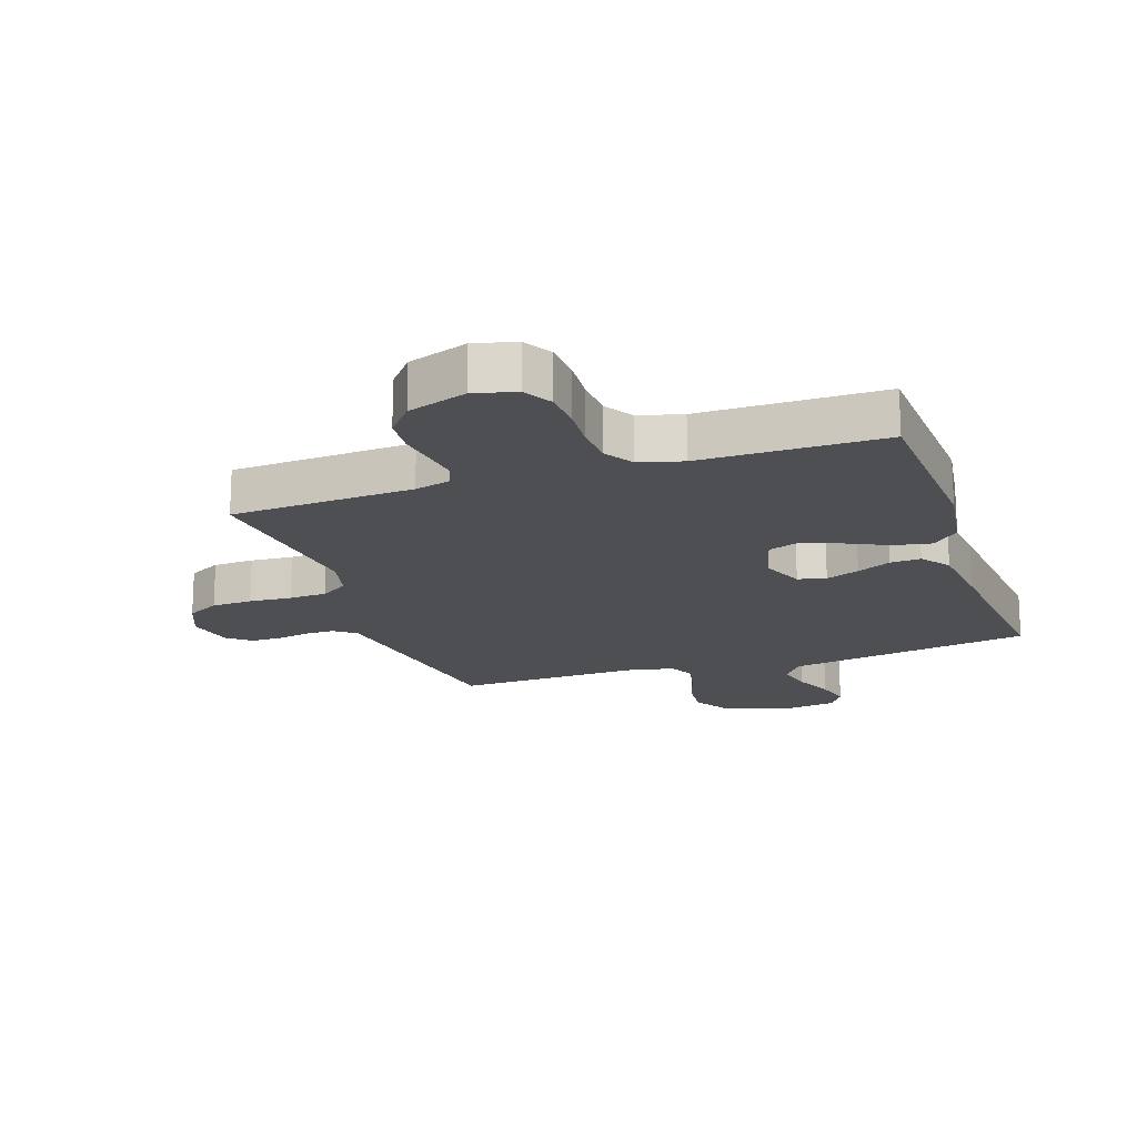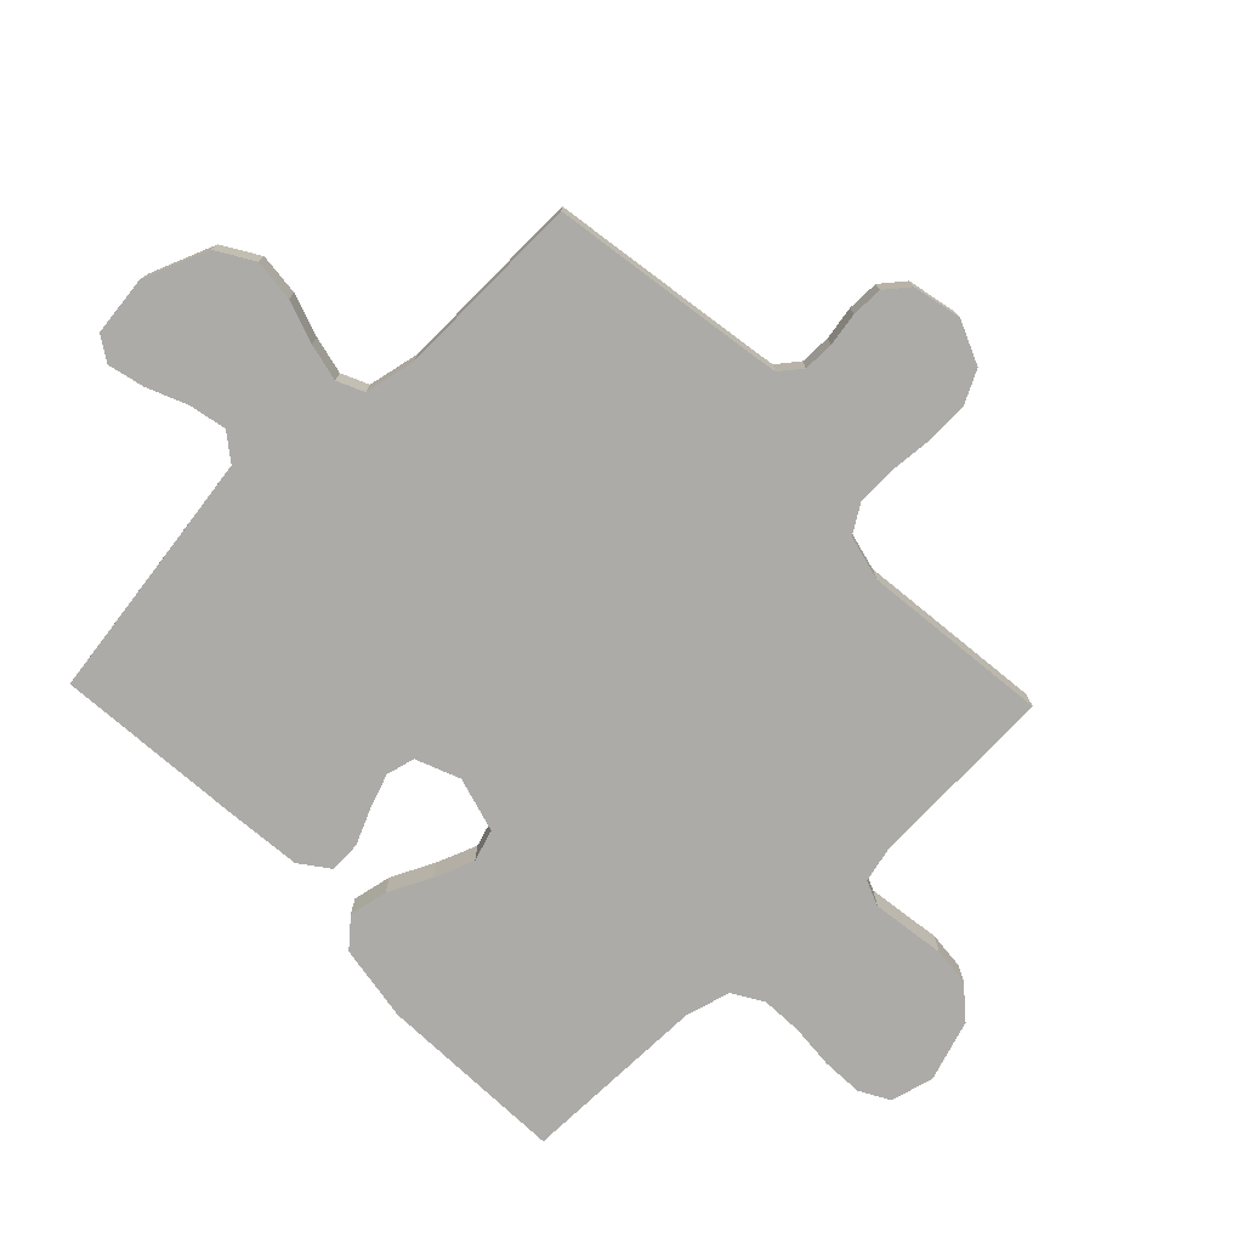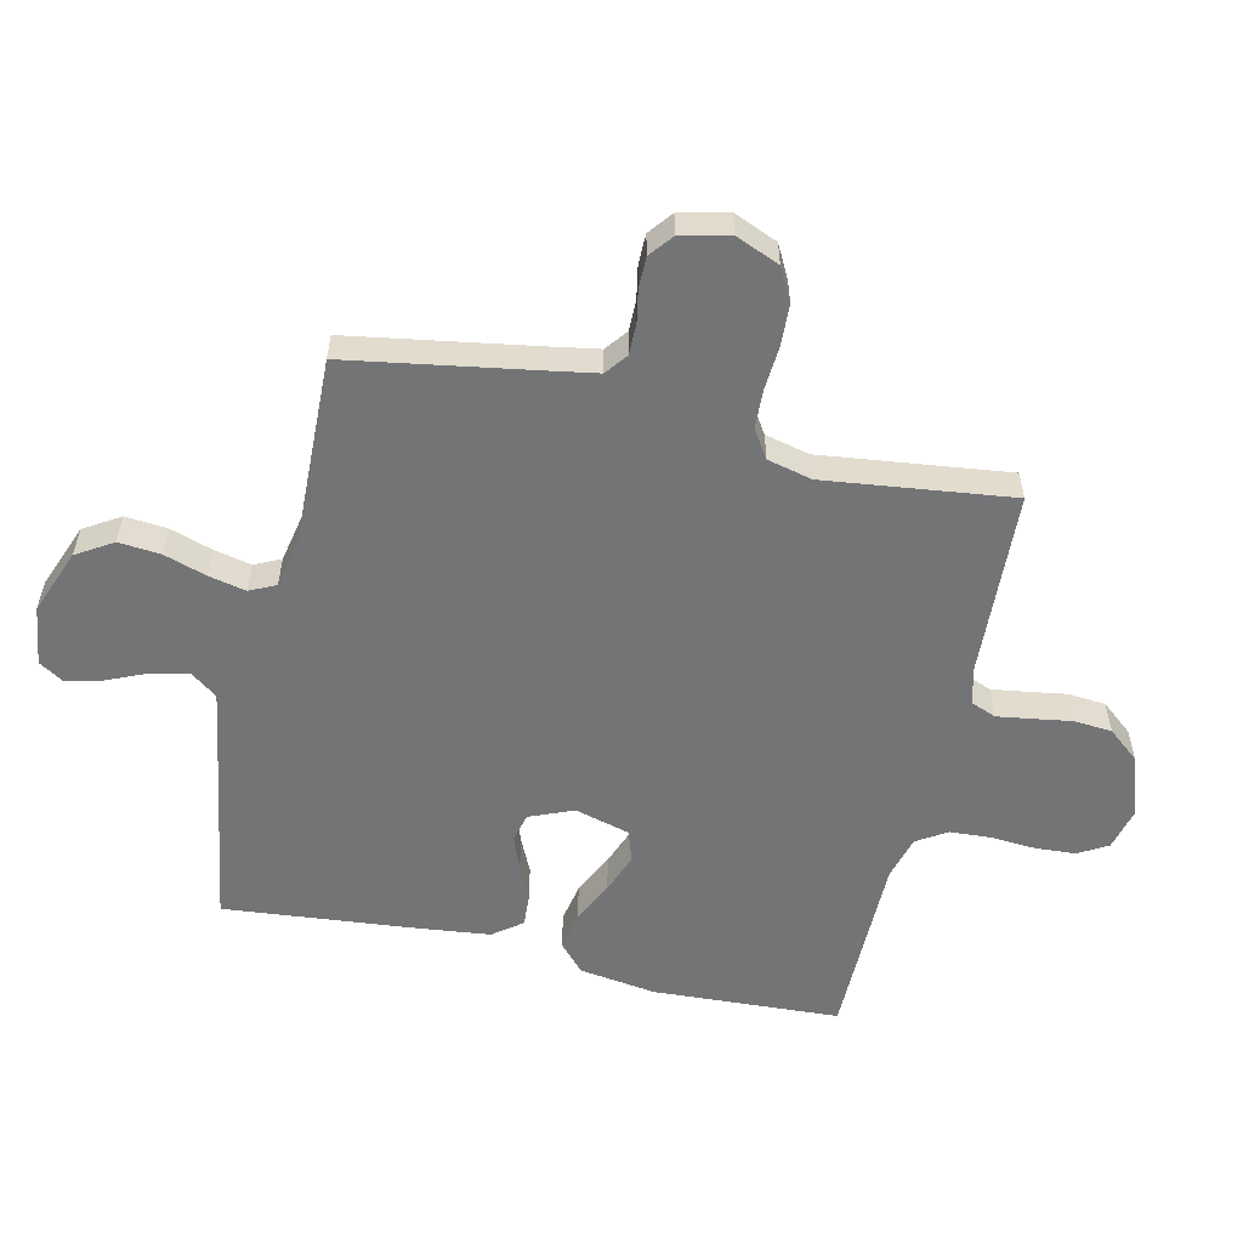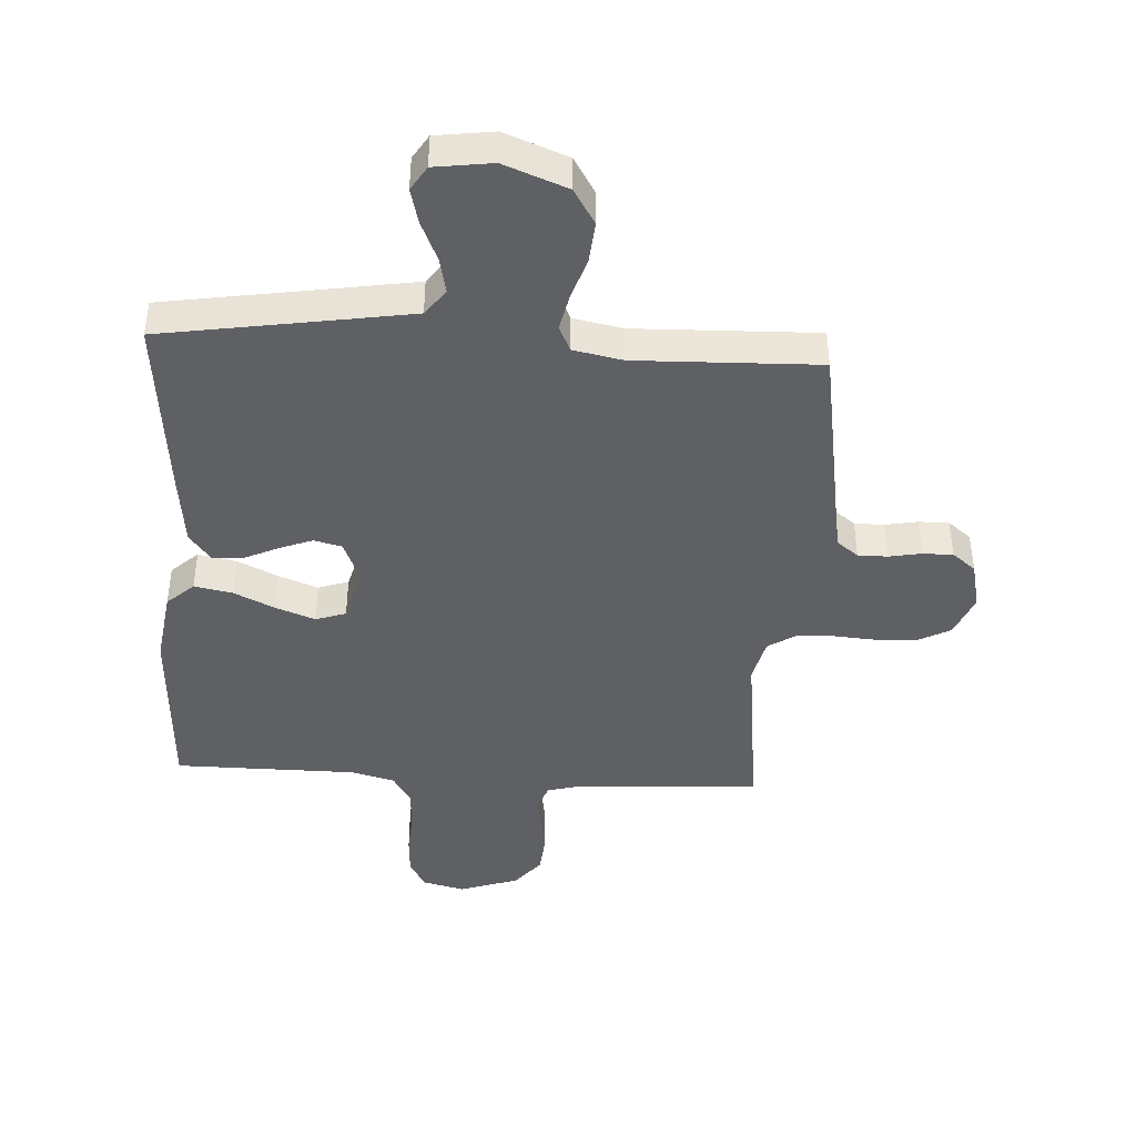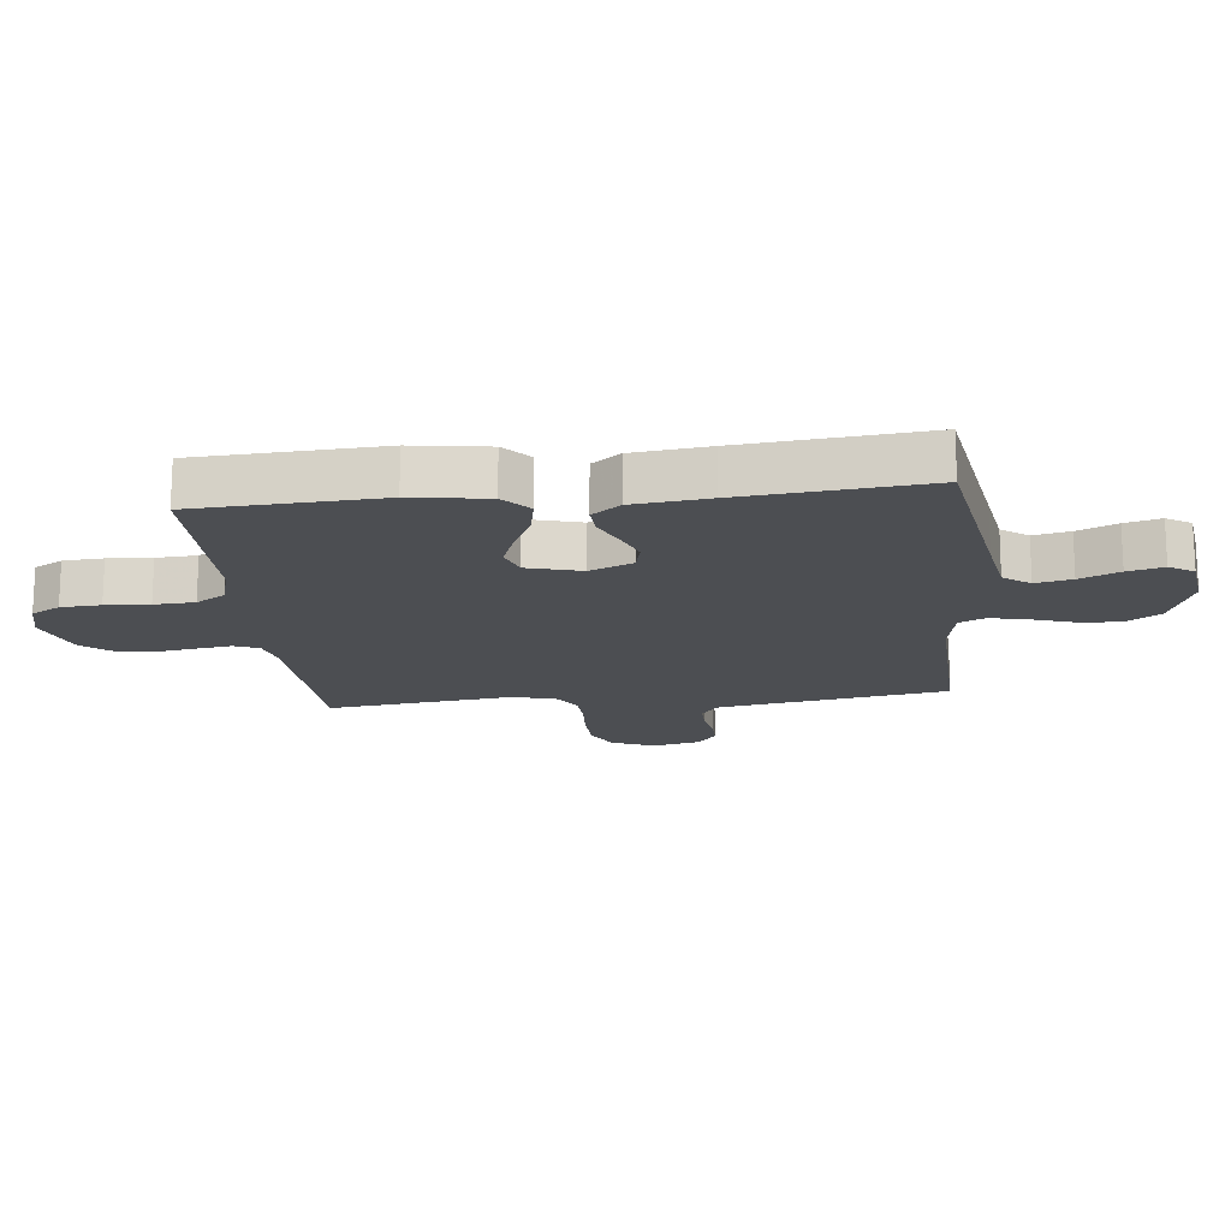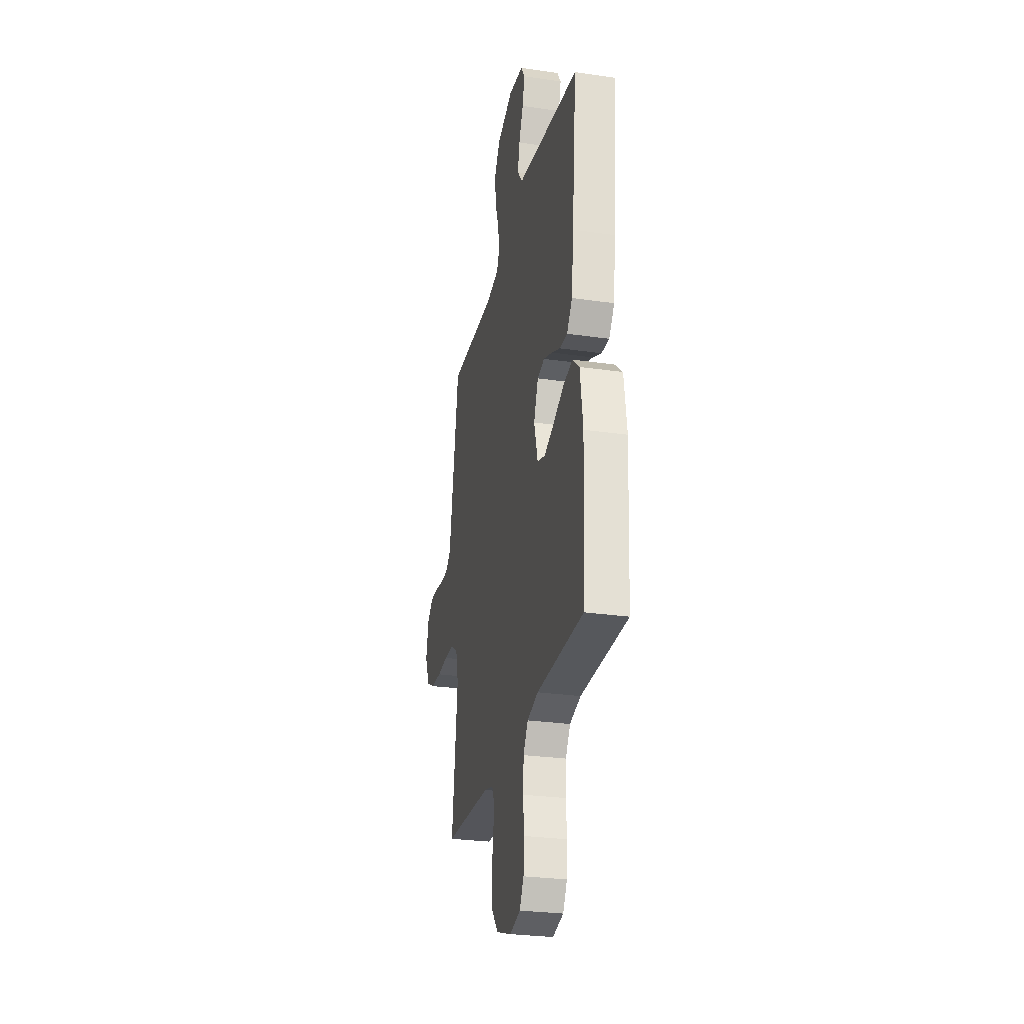
<metadata>
{"format":"obj","ext":"obj","renderer":"f3d","projection":"perspective","resolution":1024,"background":"white","views":[{"elev":-18.0,"azim":-161.3,"up":"+Y"},{"elev":-76.2,"azim":43.6,"up":"+Y"},{"elev":-56.1,"azim":77.1,"up":"+Y"},{"elev":-43.0,"azim":-3.4,"up":"+Y"},{"elev":-16.7,"azim":-83.9,"up":"+Y"},{"elev":-27.9,"azim":-102.5,"up":"+Z"}]}
</metadata>
<code>
v -0.5 0.07 0.5
v -0.2 0.07 0.548
v -0.096 0.07 0.565
v -0.064 0.07 0.608
v -0.077 0.07 0.667
v -0.105 0.07 0.731
v -0.12 0.07 0.789
v -0.095 0.07 0.829
v 0 0.07 0.842
v 0.104 0.07 0.802
v 0.14 0.07 0.744
v 0.134 0.07 0.677
v 0.112 0.07 0.609
v 0.099 0.07 0.549
v 0.119 0.07 0.507
v 0.2 0.07 0.491
v 0.5 0.07 0.5
v 0.55 0.07 0.2
v 0.563 0.07 0.125
v 0.598 0.07 0.098
v 0.647 0.07 0.098
v 0.7 0.07 0.108
v 0.75 0.07 0.108
v 0.788 0.07 0.078
v 0.806 0.07 0
v 0.777 0.07 -0.07
v 0.724 0.07 -0.098
v 0.657 0.07 -0.101
v 0.587 0.07 -0.096
v 0.525 0.07 -0.099
v 0.48 0.07 -0.128
v 0.463 0.07 -0.2
v 0.5 0.07 -0.5
v 0.2 0.07 -0.516
v 0.142 0.07 -0.531
v 0.126 0.07 -0.571
v 0.134 0.07 -0.626
v 0.144 0.07 -0.689
v 0.139 0.07 -0.75
v 0.097 0.07 -0.801
v 0 0.07 -0.834
v -0.069 0.07 -0.817
v -0.096 0.07 -0.77
v -0.1 0.07 -0.705
v -0.095 0.07 -0.634
v -0.099 0.07 -0.568
v -0.129 0.07 -0.52
v -0.2 0.07 -0.501
v -0.5 0.07 -0.5
v -0.516 0.07 -0.2
v -0.498 0.07 -0.077
v -0.454 0.07 -0.037
v -0.392 0.07 -0.049
v -0.324 0.07 -0.081
v -0.26 0.07 -0.105
v -0.21 0.07 -0.088
v -0.186 0.07 0
v -0.215 0.07 0.07
v -0.261 0.07 0.081
v -0.316 0.07 0.06
v -0.372 0.07 0.034
v -0.422 0.07 0.031
v -0.457 0.07 0.077
v -0.471 0.07 0.2
v -0.5 0 0.5
v -0.2 0 0.548
v -0.096 0 0.565
v -0.064 0 0.608
v -0.077 0 0.667
v -0.105 0 0.731
v -0.12 0 0.789
v -0.095 0 0.829
v 0 0 0.842
v 0.104 0 0.802
v 0.14 0 0.744
v 0.134 0 0.677
v 0.112 0 0.609
v 0.099 0 0.549
v 0.119 0 0.507
v 0.2 0 0.491
v 0.5 0 0.5
v 0.55 0 0.2
v 0.563 0 0.125
v 0.598 0 0.098
v 0.647 0 0.098
v 0.7 0 0.108
v 0.75 0 0.108
v 0.788 0 0.078
v 0.806 0 0
v 0.777 0 -0.07
v 0.724 0 -0.098
v 0.657 0 -0.101
v 0.587 0 -0.096
v 0.525 0 -0.099
v 0.48 0 -0.128
v 0.463 0 -0.2
v 0.5 0 -0.5
v 0.2 0 -0.516
v 0.142 0 -0.531
v 0.126 0 -0.571
v 0.134 0 -0.626
v 0.144 0 -0.689
v 0.139 0 -0.75
v 0.097 0 -0.801
v 0 0 -0.834
v -0.069 0 -0.817
v -0.096 0 -0.77
v -0.1 0 -0.705
v -0.095 0 -0.634
v -0.099 0 -0.568
v -0.129 0 -0.52
v -0.2 0 -0.501
v -0.5 0 -0.5
v -0.516 0 -0.2
v -0.498 0 -0.077
v -0.454 0 -0.037
v -0.392 0 -0.049
v -0.324 0 -0.081
v -0.26 0 -0.105
v -0.21 0 -0.088
v -0.186 0 0
v -0.215 0 0.07
v -0.261 0 0.081
v -0.316 0 0.06
v -0.372 0 0.034
v -0.422 0 0.031
v -0.457 0 0.077
v -0.471 0 0.2
f 63 64 1 2
f 60 61 62 63
f 59 60 63 2
f 58 59 2 3
f 57 58 3 4
f 51 52 53 54
f 51 54 55
f 48 49 50 51
f 47 48 51 55
f 46 47 55 56
f 42 43 44 45
f 42 45 46
f 41 42 46
f 37 38 39 40
f 36 37 40 41
f 35 36 41 46
f 32 33 34
f 31 32 34 35
f 26 27 28 29
f 26 29 30
f 25 26 30
f 24 25 30
f 21 22 23 24
f 20 21 24 30
f 19 20 30 31
f 16 17 18
f 15 16 18 19
f 10 11 12 13
f 10 13 14
f 9 10 14
f 8 9 14
f 5 6 7 8
f 4 5 8 14
f 57 4 14 15
f 35 46 56 57
f 31 35 57
f 15 19 31 57
f 66 65 128 127
f 127 126 125 124
f 66 127 124 123
f 67 66 123 122
f 68 67 122 121
f 118 117 116 115
f 119 118 115
f 115 114 113 112
f 119 115 112 111
f 120 119 111 110
f 109 108 107 106
f 110 109 106
f 110 106 105
f 104 103 102 101
f 105 104 101 100
f 110 105 100 99
f 98 97 96
f 99 98 96 95
f 93 92 91 90
f 94 93 90
f 94 90 89
f 94 89 88
f 88 87 86 85
f 94 88 85 84
f 95 94 84 83
f 82 81 80
f 83 82 80 79
f 77 76 75 74
f 78 77 74
f 78 74 73
f 78 73 72
f 72 71 70 69
f 78 72 69 68
f 79 78 68 121
f 121 120 110 99
f 121 99 95
f 121 95 83 79
f 1 65 66 2
f 2 66 67 3
f 3 67 68 4
f 4 68 69 5
f 5 69 70 6
f 6 70 71 7
f 7 71 72 8
f 8 72 73 9
f 9 73 74 10
f 10 74 75 11
f 11 75 76 12
f 12 76 77 13
f 13 77 78 14
f 14 78 79 15
f 15 79 80 16
f 16 80 81 17
f 17 81 82 18
f 18 82 83 19
f 19 83 84 20
f 20 84 85 21
f 21 85 86 22
f 22 86 87 23
f 23 87 88 24
f 24 88 89 25
f 25 89 90 26
f 26 90 91 27
f 27 91 92 28
f 28 92 93 29
f 29 93 94 30
f 30 94 95 31
f 31 95 96 32
f 32 96 97 33
f 33 97 98 34
f 34 98 99 35
f 35 99 100 36
f 36 100 101 37
f 37 101 102 38
f 38 102 103 39
f 39 103 104 40
f 40 104 105 41
f 41 105 106 42
f 42 106 107 43
f 43 107 108 44
f 44 108 109 45
f 45 109 110 46
f 46 110 111 47
f 47 111 112 48
f 48 112 113 49
f 49 113 114 50
f 50 114 115 51
f 51 115 116 52
f 52 116 117 53
f 53 117 118 54
f 54 118 119 55
f 55 119 120 56
f 56 120 121 57
f 57 121 122 58
f 58 122 123 59
f 59 123 124 60
f 60 124 125 61
f 61 125 126 62
f 62 126 127 63
f 63 127 128 64
f 64 128 65 1

</code>
